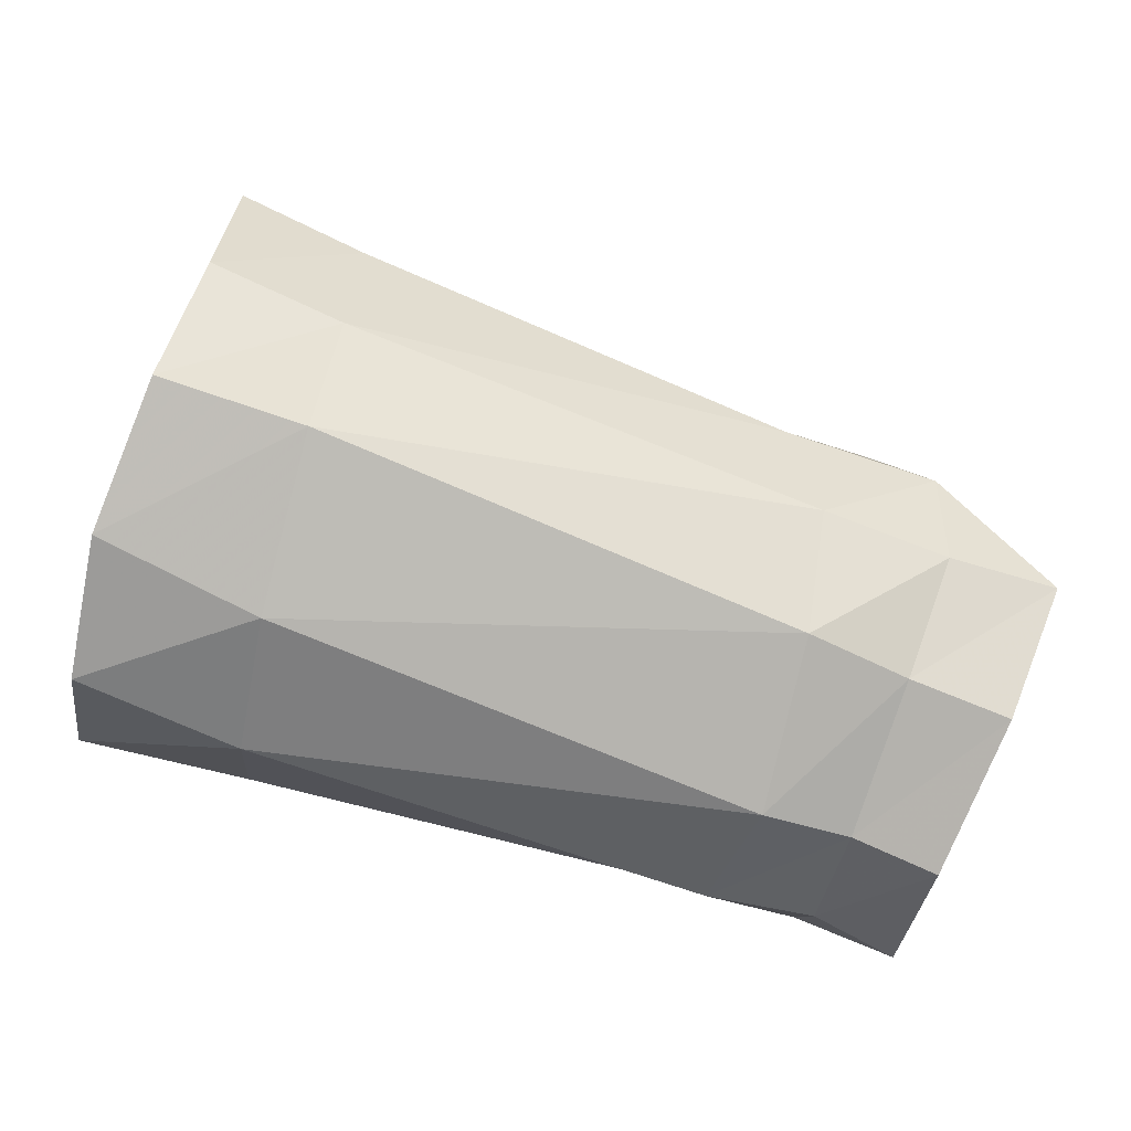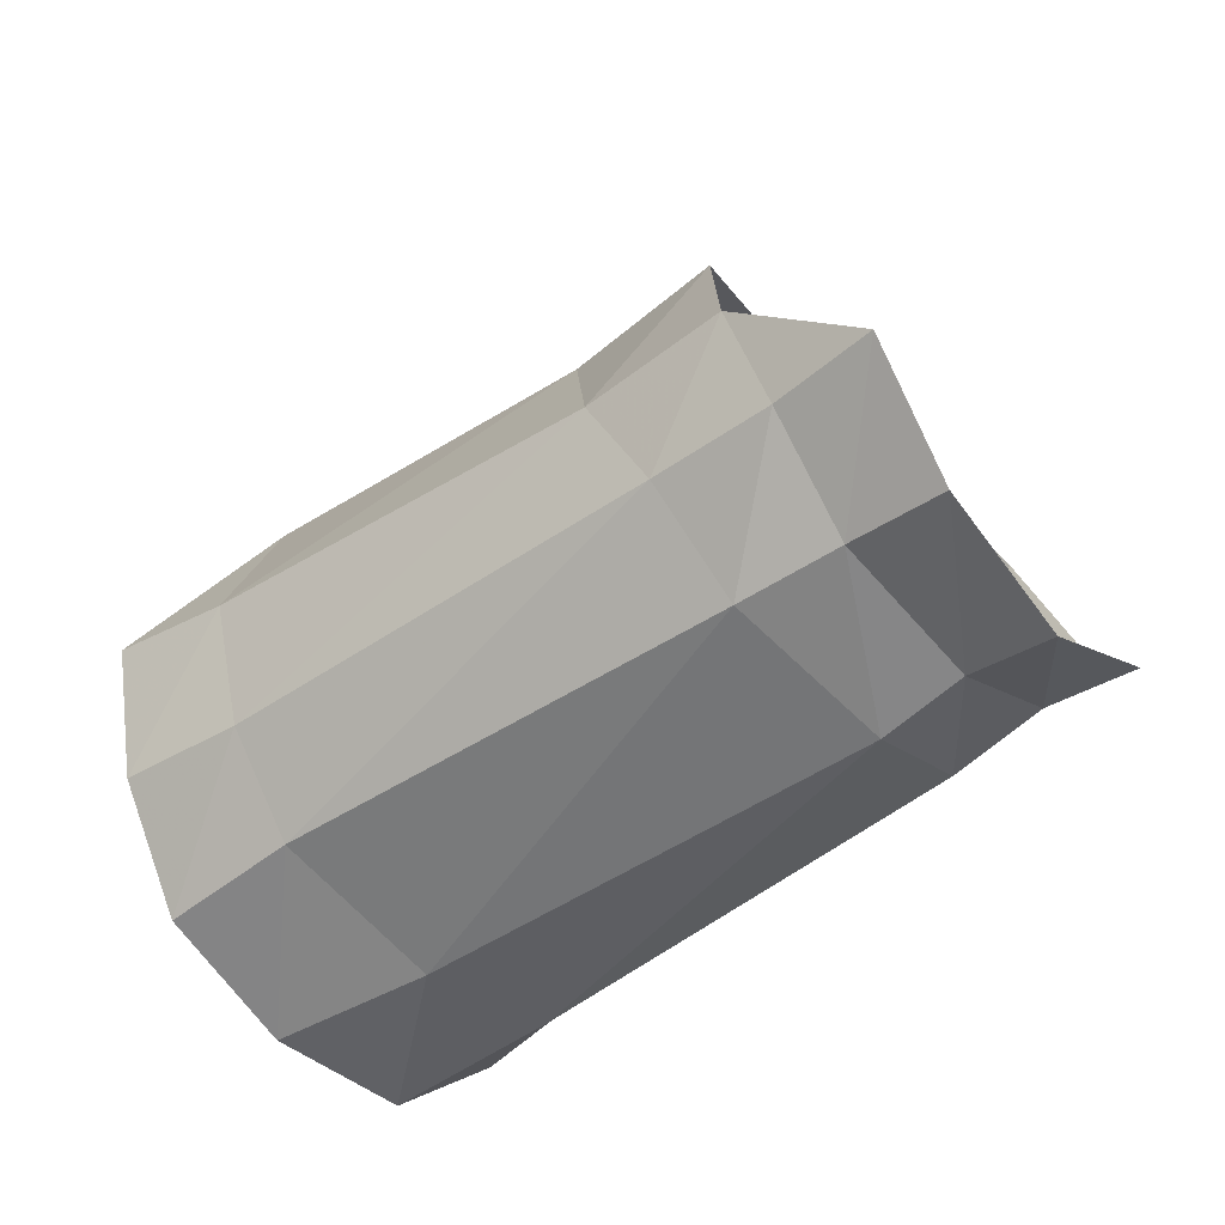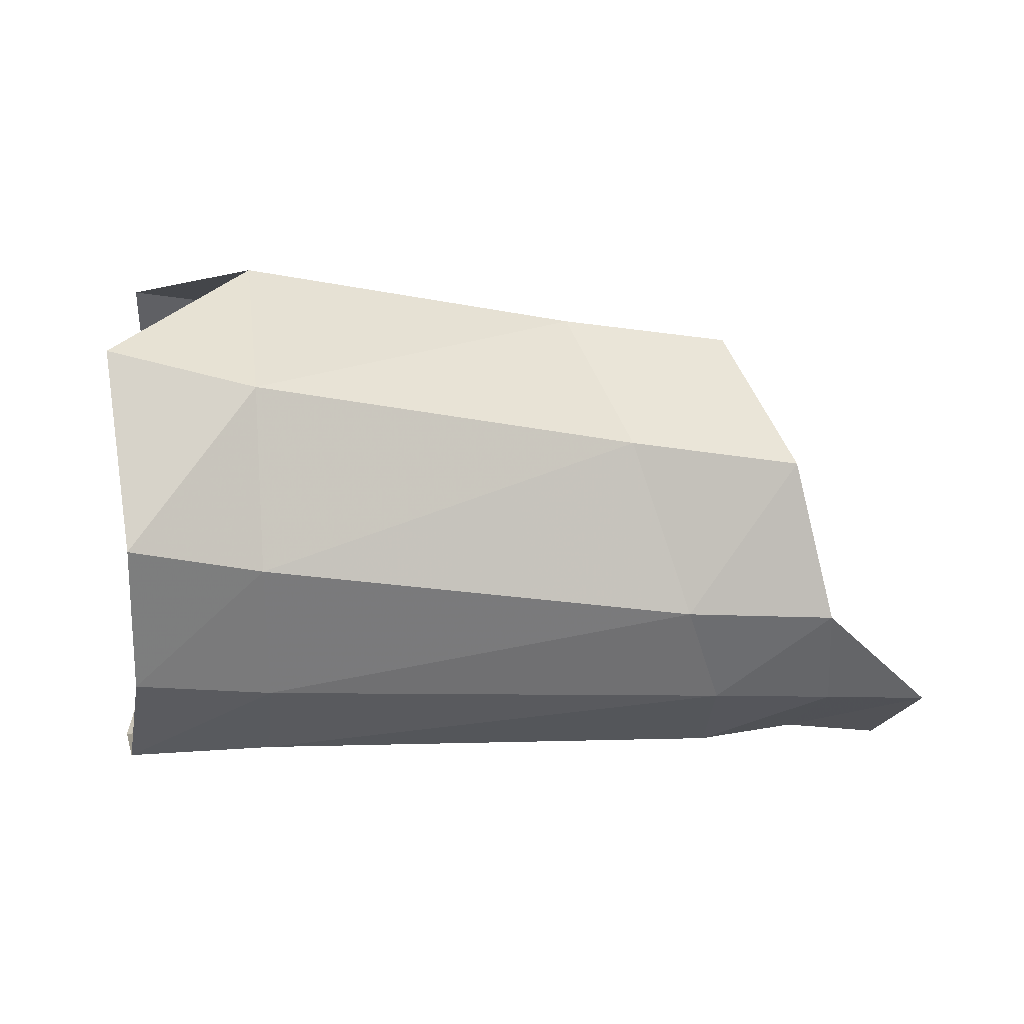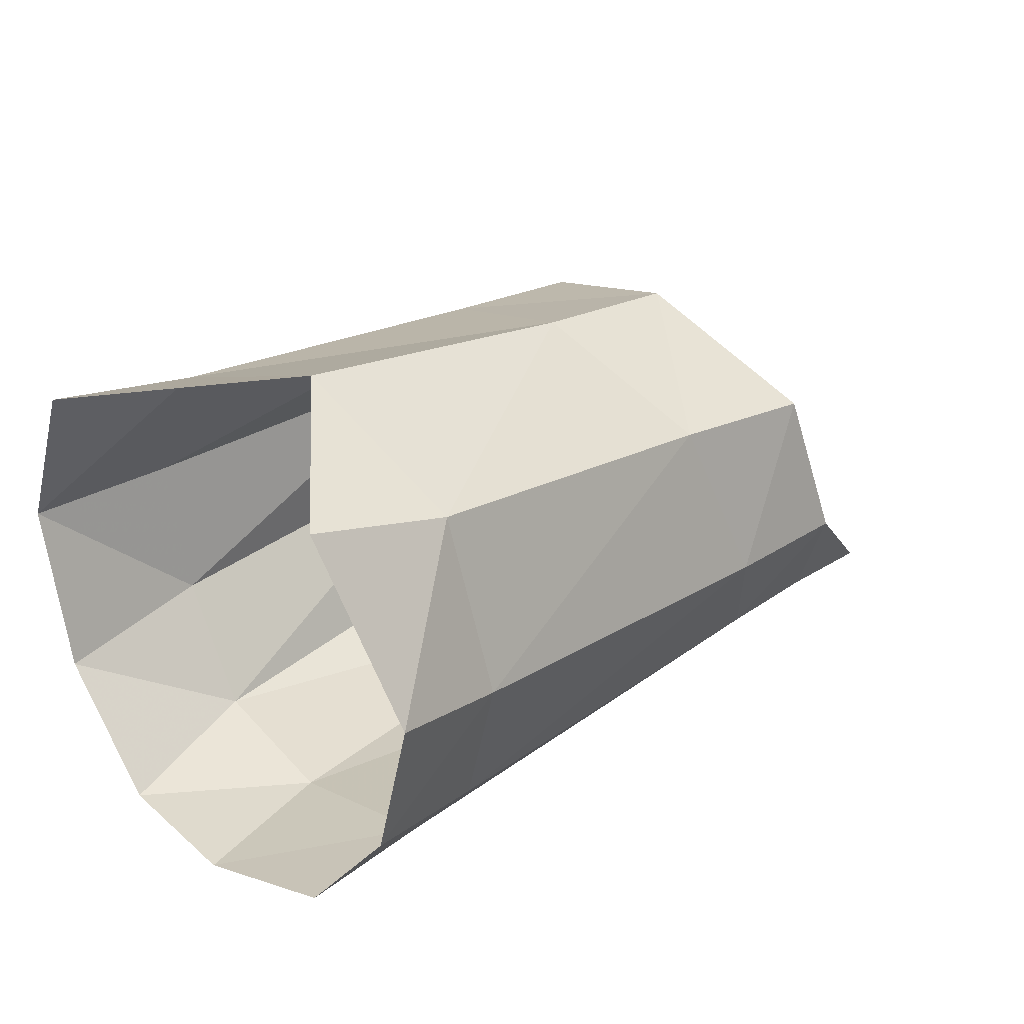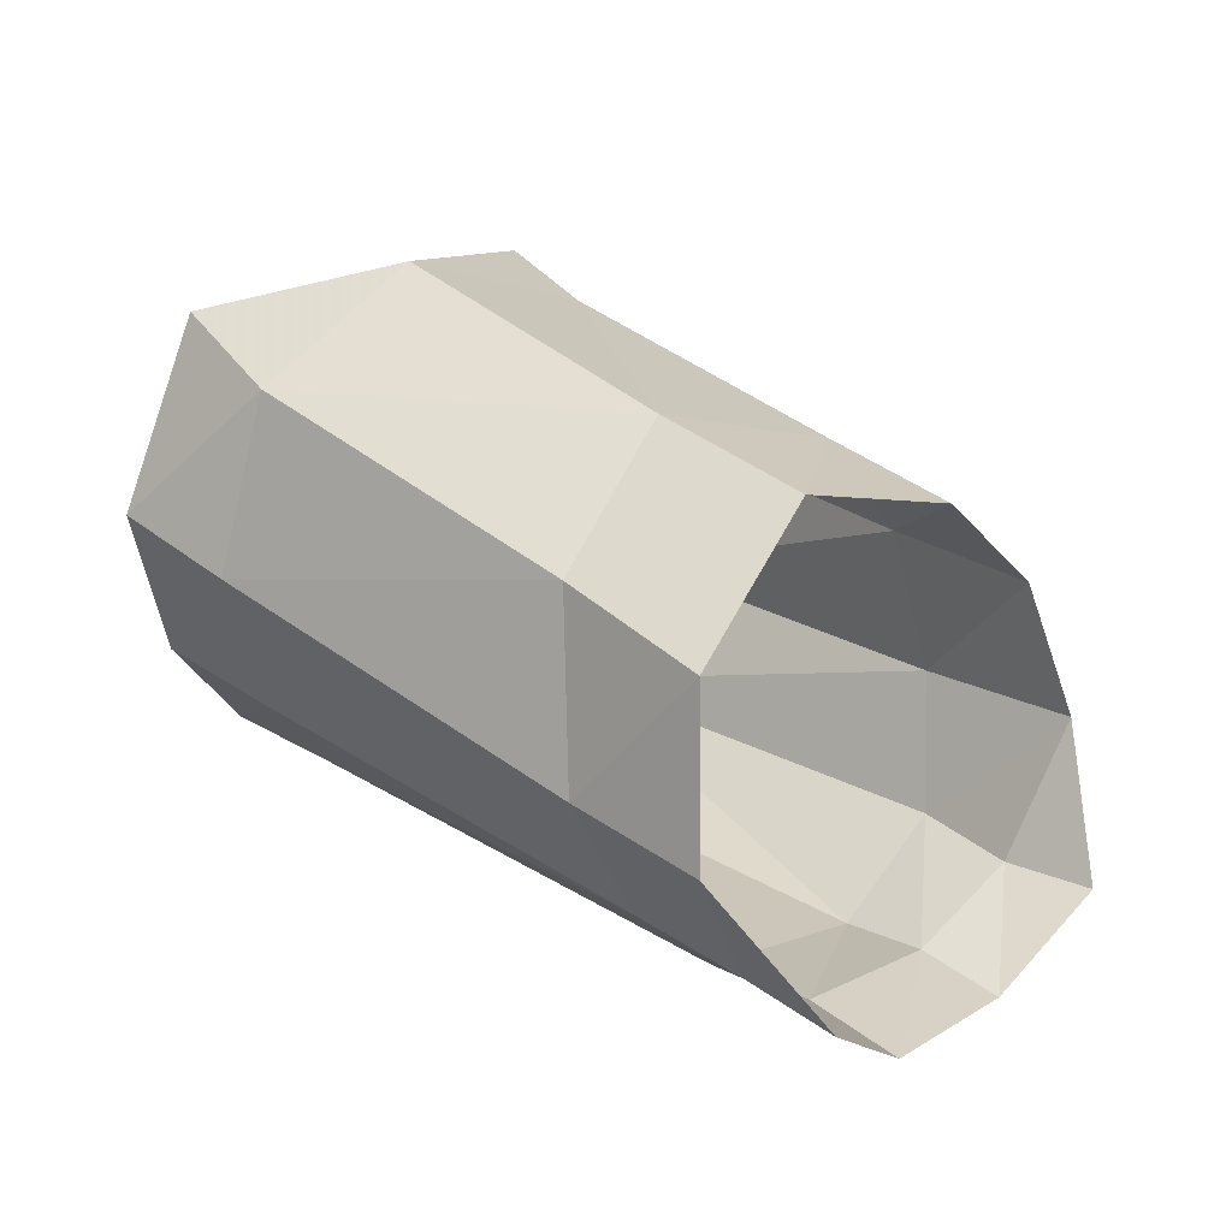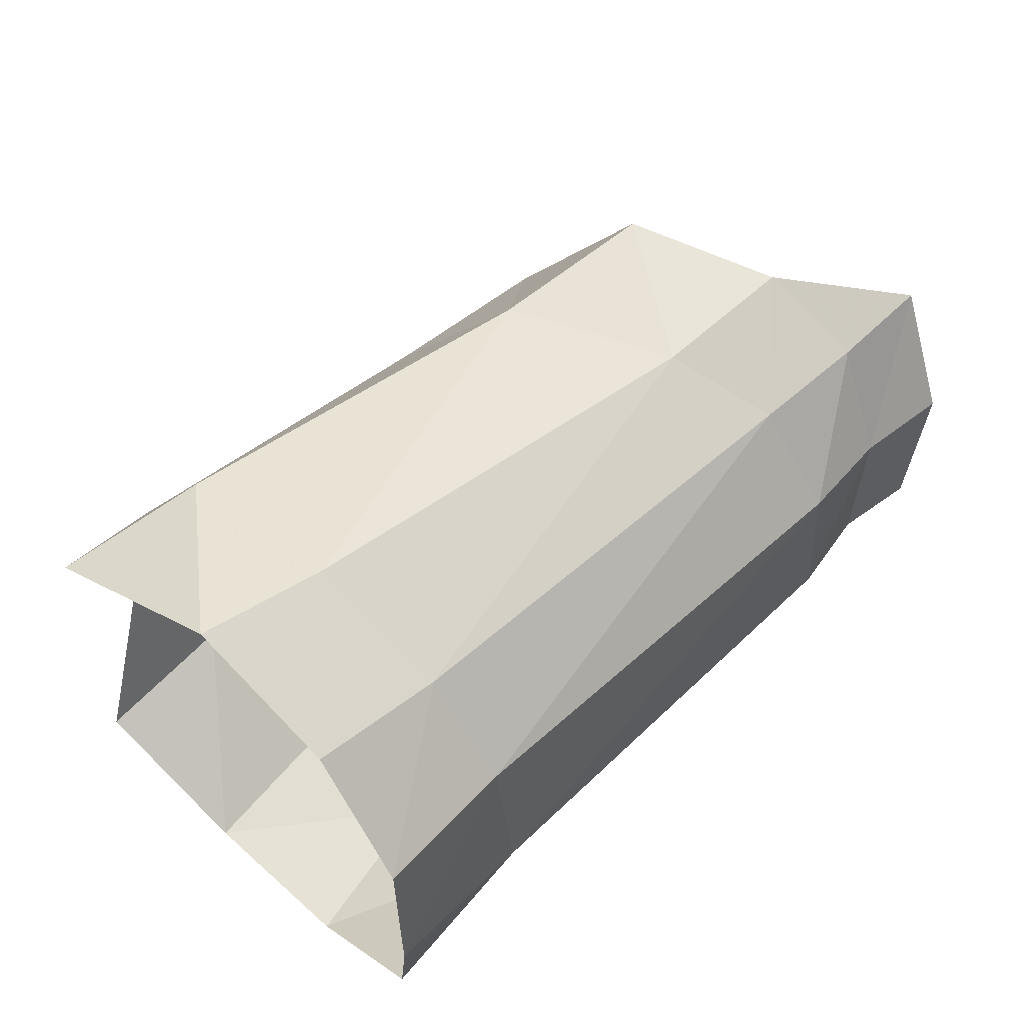
<metadata>
{"format":"obj","ext":"obj","renderer":"f3d","projection":"perspective","resolution":1024,"background":"white","views":[{"elev":-71.9,"azim":-8.7,"up":"+Y"},{"elev":-52.6,"azim":50.7,"up":"+Y"},{"elev":17.0,"azim":0.8,"up":"+Y"},{"elev":31.5,"azim":-38.0,"up":"+Y"},{"elev":24.7,"azim":54.2,"up":"+Y"},{"elev":69.6,"azim":-47.7,"up":"+Z"}]}
</metadata>
<code>
v 0.004405 -0.006248 0.003893
v 0.003801 -0.0075 -0.001734
v -0.001332 -0.007427 4.4e-05
v -0.000231 -0.006221 0.004722
v 0.00465 0.007054 0.005758
v 0.004932 0.001444 0.00765
v 0.000826 0.002427 0.008708
v -0.00012 0.008184 0.005573
v 0.003747 0.009758 -7.2e-05
v 0.004864 -0.003228 0.006388
v 0.000618 -0.002596 0.007478
v -0.001561 -0.007236 -0.004596
v -0.001766 -0.003434 -0.008174
v -0.001617 0.007505 -0.007518
v 0.01553 0.002316 -0.009977
v 0.00328 0.002121 -0.009705
v 0.00363 -0.002713 -0.009012
v 0.0166 -0.002226 -0.01064
v -0.00171 0.002081 -0.009738
v 0.00313 0.007061 -0.006855
v 0.01975 -0.007399 0.000188
v 0.0193 -0.008223 -0.005392
v 0.01994 -0.00454 0.003165
v 0.01689 0.00458 0.00332
v 0.01885 -0.001055 0.004532
v 0.003579 -0.006475 -0.006378
v 0.01837 -0.006087 -0.00927
v 0.01515 0.005763 -0.007543
v 0.01467 0.007692 -0.001545
v 0.02022 0.005276 -0.007844
v 0.02025 0.006856 -0.002361
v 0.02244 0.003759 0.002873
v 0.02372 -0.001427 0.003772
v 0.02392 -0.004879 0.002366
v 0.02089 0.002372 -0.0105
v 0.02199 -0.00192 -0.01157
v 0.02181 -0.006234 -0.009372
v 0.02612 -0.007753 -0.001434
v 0.0273 -0.005068 0.001962
v 0.02297 -0.007265 -0.000811
v 0.02212 -0.007882 -0.005846
v 0.02484 -0.008362 -0.006467
v 0.02451 -0.006246 -0.0104
f 4 3 1
f 1 3 2
f 8 7 5
f 5 7 6
f 9 8 5
f 7 11 6
f 6 11 10
f 18 17 15
f 15 17 16
f 14 9 20
f 22 21 2
f 2 21 1
f 21 23 1
f 1 23 10
f 11 4 10
f 10 4 1
f 25 24 6
f 6 24 5
f 27 22 26
f 26 22 2
f 15 16 28
f 28 16 20
f 13 19 17
f 17 19 16
f 17 18 26
f 26 18 27
f 28 20 29
f 29 20 9
f 23 25 10
f 10 25 6
f 24 29 5
f 5 29 9
f 14 20 19
f 19 20 16
f 12 13 26
f 26 13 17
f 3 12 2
f 2 12 26
f 29 31 28
f 28 31 30
f 32 31 24
f 24 31 29
f 33 32 25
f 25 32 24
f 34 33 23
f 23 33 25
f 28 30 15
f 15 30 35
f 15 35 18
f 18 35 36
f 37 27 36
f 36 27 18
f 34 39 33
f 40 34 21
f 21 34 23
f 37 41 27
f 27 41 22
f 21 22 40
f 40 22 41
f 40 41 38
f 38 41 42
f 43 42 37
f 37 42 41
f 38 39 40
f 40 39 34
f 36 43 37

</code>
